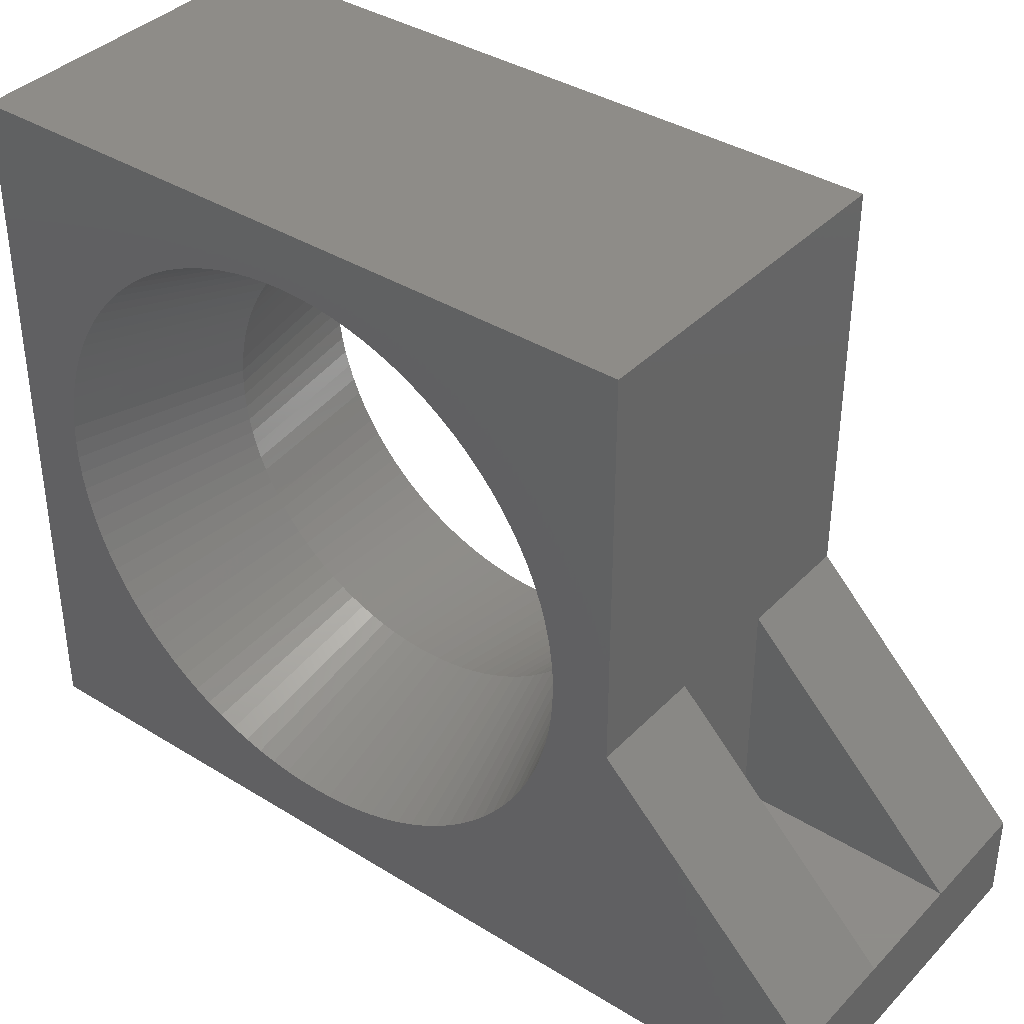
<metadata>
{"format":"stl","ext":"stl","renderer":"f3d","projection":"perspective","resolution":1024,"background":"white","views":[{"elev":37.9,"azim":128.2,"up":"+Z"}]}
</metadata>
<code>
# stl→obj: 414 verts, 824 faces
v -4.8 -5.722e-07 9.6
v 0 -9.6 9.6
v 0 -5.722e-07 9.6
v -4.8 -9.6 9.6
v -4.8 -5.722e-07 0
v -4.8 -1.2 4.8
v -4.8 -1.204 4.674
v -4.8 -1.207 4.574
v -4.8 -1.217 4.474
v -4.8 -1.228 4.349
v -4.8 -1.248 4.225
v -4.8 -1.264 4.125
v -4.8 -1.286 4.027
v -4.8 -1.313 3.905
v -4.8 -1.341 3.808
v -4.8 -1.376 3.688
v -4.8 -1.419 3.569
v -4.8 -1.453 3.475
v -4.8 -1.493 3.382
v -4.8 -1.543 3.267
v -4.8 -1.588 3.178
v -4.8 -1.645 3.066
v -4.8 -1.696 2.979
v -4.8 -1.76 2.871
v -4.8 -1.831 2.767
v -4.8 -1.888 2.684
v -4.8 -1.949 2.605
v -4.8 -2.026 2.505
v -4.8 -2.093 2.43
v -4.8 -2.176 2.336
v -4.8 -2.265 2.247
v -4.8 -2.336 2.176
v -4.8 -2.411 2.109
v -4.8 -2.505 2.026
v -4.8 -2.605 1.949
v -4.8 -2.684 1.888
v -4.8 -2.767 1.831
v -4.8 -2.871 1.76
v -4.8 -2.958 1.709
v -4.8 -3.066 1.645
v -4.8 -3.155 1.6
v -4.8 -3.267 1.543
v -4.8 -3.382 1.493
v -4.8 -3.475 1.453
v -4.8 -3.688 1.376
v -4.8 -3.808 1.341
v -4.8 -3.905 1.313
v -4.8 -4.003 1.291
v -4.8 -4.125 1.264
v -4.8 -4.25 1.244
v -4.8 -4.349 1.228
v -4.8 -4.449 1.219
v -4.8 -4.574 1.207
v -4.8 -4.7 1.203
v -4.8 -4.8 1.2
v -4.8 -9.6 0
v -4.8 -4.9 1.203
v -4.8 -5.026 1.207
v -4.8 -5.151 1.219
v -4.8 -5.251 1.228
v -4.8 -5.35 1.244
v -4.8 -5.475 1.264
v -4.8 -5.597 1.291
v -4.8 -8.097 3.359
v -4.8 -8.057 3.267
v -4.8 -8.356 4.25
v -4.8 -8.336 4.125
v -4.8 -8.397 4.7
v -4.8 -8.4 4.8
v -4.8 -8.393 4.574
v -4.8 -8.381 4.449
v -4.8 -8.372 4.349
v -4.8 -8.309 4.003
v -4.8 -8.287 3.905
v -4.8 -8.259 3.808
v -4.8 -8.224 3.688
v -4.8 -8.147 3.475
v -4.8 -8.012 3.178
v -4.8 -7.955 3.066
v -4.8 -7.891 2.958
v -4.8 -7.84 2.871
v -4.8 -7.712 2.684
v -4.8 -7.651 2.605
v -4.8 -7.574 2.505
v -4.8 -7.507 2.43
v -4.8 -7.424 2.336
v -4.8 -7.264 2.176
v -4.8 -7.17 2.093
v -4.8 -7.095 2.026
v -4.8 -6.995 1.949
v -4.8 -6.916 1.888
v -4.8 -6.729 1.76
v -4.8 -6.642 1.709
v -4.8 -6.534 1.645
v -4.8 -6.422 1.588
v -4.8 -6.333 1.543
v -4.8 -6.241 1.503
v -4.8 -6.125 1.453
v -4.8 -5.912 1.376
v -4.8 -5.792 1.341
v -4.8 -5.695 1.313
v -4.8 -1.204 4.926
v -4.8 -1.207 5.026
v -4.8 -1.217 5.126
v -4.8 -1.228 5.251
v -4.8 -1.248 5.375
v -4.8 -1.264 5.475
v -4.8 -1.286 5.573
v -4.8 -1.313 5.695
v -4.8 -1.341 5.792
v -4.8 -1.376 5.912
v -4.8 -1.419 6.031
v -4.8 -1.453 6.125
v -4.8 -1.493 6.218
v -4.8 -1.543 6.333
v -4.8 -1.6 6.445
v -4.8 -1.645 6.534
v -4.8 -1.696 6.621
v -4.8 -1.76 6.729
v -4.8 -1.831 6.833
v -4.8 -1.888 6.916
v -4.8 -1.949 6.995
v -4.8 -2.026 7.095
v -4.8 -2.109 7.189
v -4.8 -2.176 7.264
v -4.8 -2.336 7.424
v -4.8 -2.411 7.491
v -4.8 -2.505 7.574
v -4.8 -2.605 7.651
v -4.8 -2.684 7.712
v -4.8 -2.767 7.769
v -4.8 -2.871 7.84
v -4.8 -2.979 7.904
v -4.8 -3.066 7.955
v -4.8 -3.155 8
v -4.8 -3.267 8.057
v -4.8 -3.382 8.107
v -4.8 -3.475 8.147
v -4.8 -3.569 8.181
v -4.8 -3.688 8.224
v -4.8 -3.808 8.259
v -4.8 -3.905 8.287
v -4.8 -4.027 8.314
v -4.8 -4.125 8.336
v -4.8 -4.225 8.352
v -4.8 -4.349 8.372
v -4.8 -4.474 8.383
v -4.8 -4.574 8.393
v -4.8 -4.674 8.396
v -4.8 -4.8 8.4
v -4.8 -4.926 8.396
v -4.8 -5.026 8.393
v -4.8 -5.126 8.383
v -4.8 -5.251 8.372
v -4.8 -5.375 8.352
v -4.8 -5.475 8.336
v -4.8 -5.573 8.314
v -4.8 -5.695 8.287
v -4.8 -5.792 8.259
v -4.8 -5.912 8.224
v -4.8 -8 6.445
v -4.8 -8.057 6.333
v -4.8 -8.356 5.35
v -4.8 -8.372 5.251
v -4.8 -8.397 4.9
v -4.8 -8.393 5.026
v -4.8 -8.381 5.151
v -4.8 -8.336 5.475
v -4.8 -8.309 5.597
v -4.8 -6.031 8.181
v -4.8 -6.125 8.147
v -4.8 -6.218 8.107
v -4.8 -6.333 8.057
v -4.8 -6.422 8.012
v -4.8 -6.534 7.955
v -4.8 -6.621 7.904
v -4.8 -6.729 7.84
v -4.8 -6.833 7.769
v -4.8 -6.916 7.712
v -4.8 -6.995 7.651
v -4.8 -7.095 7.574
v -4.8 -7.17 7.507
v -4.8 -7.264 7.424
v -4.8 -7.353 7.335
v -4.8 -7.424 7.264
v -4.8 -7.491 7.189
v -4.8 -7.574 7.095
v -4.8 -7.651 6.995
v -4.8 -7.712 6.916
v -4.8 -7.769 6.833
v -4.8 -7.84 6.729
v -4.8 -7.891 6.642
v -4.8 -7.955 6.534
v -4.8 -8.107 6.218
v -4.8 -8.147 6.125
v -4.8 -8.224 5.912
v -4.8 -8.259 5.792
v -4.8 -8.287 5.695
v 0 -0.8 4.8
v 0 -5.722e-07 0
v 0 -0.8079 5.051
v 0 -0.8315 5.301
v 0 -0.8709 5.55
v 0 -0.9257 5.795
v 0 -0.9958 6.036
v 0 -1.081 6.272
v 0 -1.181 6.503
v 0 -1.295 6.727
v 0 -1.423 6.943
v 0 -1.564 7.151
v 0 -1.718 7.35
v 0 -1.884 7.538
v 0 -2.062 7.716
v 0 -2.25 7.882
v 0 -2.449 8.036
v 0 -2.657 8.177
v 0 -2.873 8.305
v 0 -3.097 8.419
v 0 -3.328 8.519
v 0 -3.564 8.604
v 0 -3.805 8.674
v 0 -4.05 8.729
v 0 -4.299 8.768
v 0 -4.549 8.792
v 0 -4.8 8.8
v 0 -5.051 8.792
v 0 -8.792 5.051
v 0 -8.8 4.8
v 0 -8.768 5.301
v 0 -8.729 5.55
v 0 -8.674 5.795
v 0 -8.604 6.036
v 0 -8.519 6.272
v 0 -8.419 6.503
v 0 -8.305 6.727
v 0 -8.177 6.943
v 0 -8.036 7.151
v 0 -7.882 7.35
v 0 -7.716 7.538
v 0 -7.538 7.716
v 0 -7.35 7.882
v 0 -7.151 8.036
v 0 -6.943 8.177
v 0 -6.727 8.305
v 0 -6.503 8.419
v 0 -6.272 8.519
v 0 -6.036 8.604
v 0 -5.795 8.674
v 0 -5.55 8.729
v 0 -5.301 8.768
v 0 -0.8079 4.549
v 0 -0.8315 4.299
v 0 -0.8709 4.05
v 0 -0.9257 3.805
v 0 -0.9958 3.564
v 0 -1.081 3.328
v 0 -1.181 3.097
v 0 -1.295 2.873
v 0 -1.423 2.657
v 0 -1.564 2.449
v 0 -1.718 2.25
v 0 -1.884 2.062
v 0 -2.062 1.884
v 0 -2.25 1.718
v 0 -2.449 1.564
v 0 -2.657 1.423
v 0 -2.873 1.295
v 0 -3.097 1.181
v 0 -3.328 1.081
v 0 -3.564 0.9958
v 0 -3.805 0.9257
v 0 -4.05 0.8709
v 0 -4.299 0.8315
v 0 -4.549 0.8079
v 0 -4.8 0.8
v 0 -9.6 0
v 0 -5.051 0.8079
v 0 -5.301 0.8315
v 0 -8.792 4.549
v 0 -5.55 0.8709
v 0 -5.795 0.9257
v 0 -6.036 0.9958
v 0 -6.272 1.081
v 0 -6.503 1.181
v 0 -6.727 1.295
v 0 -6.943 1.423
v 0 -7.151 1.564
v 0 -7.35 1.718
v 0 -7.538 1.884
v 0 -7.716 2.062
v 0 -7.882 2.25
v 0 -8.036 2.449
v 0 -8.177 2.657
v 0 -8.305 2.873
v 0 -8.419 3.097
v 0 -8.519 3.328
v 0 -8.604 3.564
v 0 -8.674 3.805
v 0 -8.729 4.05
v 0 -8.768 4.299
v -2.4 -4.8 8
v -2.4 -1.825 5.978
v -2.4 -1.757 5.789
v -2.4 -2.334 2.76
v -2.4 -2.609 2.467
v -2.4 -2.76 2.334
v -2.4 -8 4.8
v -2.4 -7.994 5.001
v -2.4 -6.991 7.133
v -2.4 -7.133 6.991
v -2.4 -6.162 7.695
v -2.4 -6.342 7.604
v -2.4 -2.467 2.609
v -2.4 -7.695 6.162
v -2.4 -3.811 1.757
v -2.4 -6.681 7.389
v -2.4 -6.84 7.266
v -2.4 -4.004 7.899
v -2.4 -3.811 7.843
v -2.4 -7.994 4.599
v -2.4 -1.757 3.811
v -2.4 -3.622 7.775
v -2.4 -7.604 3.258
v -2.4 -7.502 3.085
v -2.4 -1.825 3.622
v -2.4 -2.919 2.211
v -2.4 -3.438 7.695
v -2.4 -3.438 1.905
v -2.4 -3.622 1.825
v -2.4 -6.681 2.211
v -2.4 -6.84 2.334
v -2.4 -5.4 1.657
v -2.4 -7.266 6.84
v -2.4 -7.943 4.2
v -2.4 -6.991 2.467
v -2.4 -5.201 7.975
v -2.4 -1.701 4.004
v -2.4 -5.596 7.899
v -2.4 -3.258 7.604
v -2.4 -3.085 7.502
v -2.4 -1.625 5.201
v -2.4 -4.399 7.975
v -2.4 -5.4 7.943
v -2.4 -2.334 6.84
v -2.4 -2.211 6.681
v -2.4 -7.943 5.4
v -2.4 -4.2 7.943
v -2.4 -1.625 4.399
v -2.4 -1.996 3.258
v -2.4 -7.695 3.438
v -2.4 -7.775 3.622
v -2.4 -7.775 5.978
v -2.4 -3.085 2.098
v -2.4 -2.098 6.515
v -2.4 -7.133 2.609
v -2.4 -4.2 1.657
v -2.4 -5.789 7.843
v -2.4 -5.978 1.825
v -2.4 -5.789 1.757
v -2.4 -1.6 4.8
v -2.4 -1.657 4.2
v -2.4 -2.098 3.085
v -2.4 -4.599 1.606
v -2.4 -4.8 1.6
v -2.4 -1.606 5.001
v -2.4 -4.399 1.625
v -2.4 -7.975 4.399
v -2.4 -7.389 2.919
v -2.4 -1.701 5.596
v -2.4 -1.657 5.4
v -2.4 -2.919 7.389
v -2.4 -2.76 7.266
v -2.4 -7.604 6.342
v -2.4 -1.905 6.162
v -2.4 -2.467 6.991
v -2.4 -6.515 2.098
v -2.4 -1.905 3.438
v -2.4 -6.342 1.996
v -2.4 -7.502 6.515
v -2.4 -5.001 1.606
v -2.4 -5.201 1.625
v -2.4 -1.606 4.599
v -2.4 -7.843 3.811
v -2.4 -6.515 7.502
v -2.4 -4.599 7.994
v -2.4 -5.001 7.994
v -2.4 -2.211 2.919
v -2.4 -6.162 1.905
v -2.4 -4.004 1.701
v -2.4 -5.978 7.775
v -2.4 -2.609 7.133
v -2.4 -7.975 5.201
v -2.4 -3.258 1.996
v -2.4 -7.843 5.789
v -2.4 -7.899 5.596
v -2.4 -7.899 4.004
v -2.4 -7.266 2.76
v -2.4 -7.389 6.681
v -2.4 -5.596 1.701
v -2.4 -1.996 6.342
v -3.2 3 1.2
v -1.6 0 1.2
v -1.6 3 1.2
v -3.2 0 1.2
v -1.6 0 4.2
v -3.2 0 4.2
v 0 0 0
v 0 3 1.2
v 0 0 4.2
v 0 3 0
v -4.8 0 4.2
v -4.8 0 0
v -4.8 3 0
v -4.8 3 1.2
f 1 2 3
f 2 1 4
f 5 6 1
f 5 7 6
f 5 8 7
f 5 9 8
f 5 10 9
f 5 11 10
f 5 12 11
f 5 13 12
f 5 14 13
f 5 15 14
f 5 16 15
f 5 17 16
f 5 18 17
f 5 19 18
f 5 20 19
f 5 21 20
f 5 22 21
f 5 23 22
f 5 24 23
f 5 25 24
f 5 26 25
f 5 27 26
f 5 28 27
f 5 29 28
f 5 30 29
f 5 31 30
f 5 32 31
f 5 33 32
f 5 34 33
f 5 35 34
f 5 36 35
f 5 37 36
f 5 38 37
f 5 39 38
f 5 40 39
f 5 41 40
f 5 42 41
f 5 43 42
f 5 44 43
f 5 45 44
f 5 46 45
f 5 47 46
f 5 48 47
f 5 49 48
f 5 50 49
f 5 51 50
f 5 52 51
f 5 53 52
f 5 54 53
f 5 55 54
f 56 55 5
f 55 56 57
f 57 56 58
f 58 56 59
f 59 56 60
f 60 56 61
f 61 56 62
f 62 56 63
f 56 64 65
f 56 66 67
f 68 56 69
f 70 56 68
f 71 56 70
f 72 56 71
f 66 56 72
f 73 56 67
f 74 56 73
f 75 56 74
f 76 56 75
f 77 56 76
f 64 56 77
f 78 56 65
f 79 56 78
f 80 56 79
f 81 56 80
f 82 56 81
f 83 56 82
f 84 56 83
f 85 56 84
f 86 56 85
f 87 56 86
f 88 56 87
f 89 56 88
f 90 56 89
f 91 56 90
f 92 56 91
f 93 56 92
f 94 56 93
f 95 56 94
f 96 56 95
f 97 56 96
f 98 56 97
f 99 56 98
f 100 56 99
f 101 56 100
f 63 56 101
f 102 1 6
f 103 1 102
f 104 1 103
f 105 1 104
f 106 1 105
f 107 1 106
f 108 1 107
f 109 1 108
f 110 1 109
f 111 1 110
f 112 1 111
f 113 1 112
f 114 1 113
f 115 1 114
f 116 1 115
f 117 1 116
f 118 1 117
f 119 1 118
f 120 1 119
f 121 1 120
f 122 1 121
f 123 1 122
f 124 1 123
f 125 1 124
f 126 1 125
f 127 1 126
f 128 1 127
f 129 1 128
f 130 1 129
f 131 1 130
f 132 1 131
f 133 1 132
f 134 1 133
f 135 1 134
f 136 1 135
f 137 1 136
f 138 1 137
f 139 1 138
f 140 1 139
f 141 1 140
f 142 1 141
f 143 1 142
f 144 1 143
f 145 1 144
f 146 1 145
f 147 1 146
f 148 1 147
f 149 1 148
f 150 1 149
f 4 150 151
f 4 151 152
f 4 152 153
f 4 153 154
f 4 154 155
f 4 155 156
f 4 156 157
f 4 157 158
f 4 159 160
f 4 161 162
f 4 163 164
f 4 69 56
f 69 4 165
f 165 4 166
f 166 4 167
f 167 4 164
f 163 4 168
f 168 4 169
f 150 4 1
f 159 4 158
f 170 4 160
f 171 4 170
f 172 4 171
f 173 4 172
f 174 4 173
f 175 4 174
f 176 4 175
f 177 4 176
f 178 4 177
f 179 4 178
f 180 4 179
f 181 4 180
f 182 4 181
f 183 4 182
f 184 4 183
f 185 4 184
f 186 4 185
f 187 4 186
f 188 4 187
f 189 4 188
f 190 4 189
f 191 4 190
f 192 4 191
f 193 4 192
f 161 4 193
f 194 4 162
f 195 4 194
f 196 4 195
f 197 4 196
f 198 4 197
f 169 4 198
f 3 199 200
f 3 201 199
f 3 202 201
f 3 203 202
f 3 204 203
f 3 205 204
f 3 206 205
f 3 207 206
f 3 208 207
f 3 209 208
f 3 210 209
f 3 211 210
f 3 212 211
f 3 213 212
f 3 214 213
f 3 215 214
f 3 216 215
f 3 217 216
f 3 218 217
f 3 219 218
f 3 220 219
f 3 221 220
f 3 222 221
f 3 223 222
f 3 224 223
f 3 225 224
f 2 225 3
f 225 2 226
f 227 2 228
f 229 2 227
f 230 2 229
f 231 2 230
f 232 2 231
f 233 2 232
f 234 2 233
f 235 2 234
f 236 2 235
f 237 2 236
f 238 2 237
f 239 2 238
f 240 2 239
f 241 2 240
f 242 2 241
f 243 2 242
f 244 2 243
f 245 2 244
f 246 2 245
f 247 2 246
f 248 2 247
f 249 2 248
f 250 2 249
f 226 2 250
f 251 200 199
f 252 200 251
f 253 200 252
f 254 200 253
f 255 200 254
f 256 200 255
f 257 200 256
f 258 200 257
f 259 200 258
f 260 200 259
f 261 200 260
f 262 200 261
f 263 200 262
f 264 200 263
f 265 200 264
f 266 200 265
f 267 200 266
f 268 200 267
f 269 200 268
f 270 200 269
f 271 200 270
f 272 200 271
f 273 200 272
f 274 200 273
f 275 200 274
f 276 275 277
f 276 277 278
f 276 228 2
f 228 276 279
f 275 276 200
f 280 276 278
f 281 276 280
f 282 276 281
f 283 276 282
f 284 276 283
f 285 276 284
f 286 276 285
f 287 276 286
f 288 276 287
f 289 276 288
f 290 276 289
f 291 276 290
f 292 276 291
f 293 276 292
f 294 276 293
f 295 276 294
f 296 276 295
f 297 276 296
f 298 276 297
f 299 276 298
f 300 276 299
f 279 276 300
f 56 200 276
f 200 56 5
f 200 1 3
f 1 200 5
f 56 2 4
f 2 56 276
f 224 225 301
f 206 302 303
f 260 304 261
f 305 306 263
f 307 308 228
f 309 239 310
f 311 245 312
f 313 305 263
f 234 233 314
f 270 315 271
f 316 242 317
f 221 318 319
f 320 228 279
f 205 206 303
f 254 321 255
f 219 319 322
f 323 294 293
f 324 323 293
f 220 221 319
f 321 325 256
f 306 326 265
f 218 219 327
f 328 329 269
f 330 331 287
f 332 280 278
f 239 238 333
f 334 300 299
f 335 289 288
f 250 249 336
f 337 321 254
f 262 313 263
f 249 248 338
f 217 339 340
f 238 237 333
f 332 281 280
f 202 203 341
f 223 224 342
f 343 249 338
f 210 344 345
f 219 322 327
f 346 230 229
f 307 228 320
f 240 239 309
f 225 226 301
f 221 222 318
f 222 342 347
f 334 299 298
f 252 348 253
f 257 349 258
f 350 351 295
f 314 233 352
f 265 353 266
f 209 210 354
f 355 291 290
f 264 306 265
f 320 279 300
f 267 328 268
f 263 306 264
f 310 239 333
f 217 218 327
f 272 356 273
f 222 347 318
f 338 248 357
f 358 282 359
f 282 358 283
f 199 201 360
f 199 360 251
f 253 361 337
f 259 362 260
f 363 364 275
f 201 341 365
f 356 366 273
f 367 300 334
f 226 250 336
f 204 205 303
f 222 223 342
f 245 244 312
f 215 216 340
f 293 368 324
f 368 293 292
f 231 230 346
f 258 362 259
f 203 369 370
f 215 371 372
f 373 235 314
f 204 369 203
f 206 207 374
f 212 375 344
f 206 374 302
f 201 365 360
f 202 341 201
f 308 227 228
f 330 286 376
f 286 330 287
f 256 377 257
f 378 376 286
f 236 235 373
f 348 361 253
f 204 303 369
f 242 241 317
f 379 236 373
f 210 345 354
f 241 240 309
f 377 349 257
f 378 285 284
f 380 381 278
f 329 270 269
f 270 329 315
f 207 208 374
f 253 337 254
f 360 382 251
f 251 382 348
f 208 209 354
f 326 353 265
f 247 246 357
f 323 350 295
f 237 236 379
f 380 278 277
f 383 298 297
f 349 362 258
f 211 212 344
f 244 243 384
f 224 385 342
f 336 249 343
f 386 226 336
f 301 226 386
f 216 217 340
f 378 286 285
f 271 356 272
f 362 387 260
f 215 340 371
f 358 388 284
f 251 348 252
f 315 389 271
f 261 313 262
f 210 211 344
f 390 246 311
f 359 282 281
f 317 241 309
f 248 247 357
f 219 220 319
f 274 363 275
f 229 227 308
f 358 284 283
f 213 372 391
f 214 215 372
f 246 245 311
f 331 288 287
f 392 229 308
f 357 246 390
f 266 393 267
f 394 231 395
f 203 370 341
f 290 335 355
f 335 290 289
f 255 321 256
f 383 396 298
f 355 397 291
f 387 304 260
f 367 320 300
f 232 231 394
f 346 229 392
f 393 328 267
f 224 301 385
f 395 231 346
f 333 237 398
f 398 237 379
f 323 295 294
f 397 292 291
f 366 363 273
f 268 328 269
f 273 363 274
f 331 335 288
f 297 351 383
f 351 297 296
f 304 313 261
f 325 377 256
f 396 334 298
f 217 327 339
f 389 356 271
f 213 214 372
f 397 368 292
f 399 359 281
f 208 400 374
f 388 378 284
f 380 277 275
f 391 212 213
f 212 391 375
f 208 354 400
f 384 242 316
f 312 244 384
f 351 296 295
f 353 393 266
f 232 352 233
f 352 232 394
f 235 234 314
f 243 242 384
f 332 399 281
f 364 380 275
f 381 332 278
f 160 159 357
f 89 335 331
f 335 89 88
f 150 149 301
f 149 385 301
f 385 149 148
f 127 391 372
f 391 127 126
f 352 196 195
f 196 352 394
f 346 164 163
f 164 346 392
f 184 183 309
f 379 192 191
f 192 379 373
f 146 145 342
f 44 328 43
f 328 44 329
f 197 196 394
f 306 33 34
f 307 68 69
f 68 307 320
f 177 176 384
f 79 323 80
f 154 153 336
f 151 150 301
f 158 157 338
f 112 302 113
f 302 112 303
f 132 131 340
f 365 104 103
f 104 365 341
f 178 177 384
f 93 378 94
f 168 169 346
f 14 321 337
f 321 14 15
f 67 334 73
f 393 39 40
f 134 340 339
f 340 134 133
f 87 355 335
f 355 87 86
f 102 365 103
f 365 102 360
f 183 182 309
f 102 6 360
f 155 154 336
f 158 357 159
f 357 158 338
f 377 19 20
f 188 187 333
f 175 174 312
f 156 338 157
f 338 156 343
f 307 165 308
f 165 307 69
f 117 354 118
f 354 117 400
f 112 111 303
f 36 306 35
f 306 36 326
f 166 308 165
f 356 49 50
f 106 105 341
f 310 186 185
f 186 310 333
f 26 304 387
f 304 26 27
f 147 385 148
f 385 147 342
f 395 169 198
f 169 395 346
f 92 330 376
f 330 92 91
f 68 320 70
f 351 76 383
f 76 351 77
f 97 358 98
f 131 371 340
f 371 131 130
f 191 190 379
f 91 331 330
f 331 91 90
f 323 65 350
f 65 323 78
f 124 123 344
f 173 172 311
f 57 364 55
f 364 57 380
f 58 380 57
f 54 364 363
f 364 54 55
f 171 311 172
f 311 171 390
f 28 313 304
f 313 28 29
f 170 390 171
f 390 170 357
f 178 316 179
f 316 178 384
f 170 160 357
f 362 24 25
f 94 378 95
f 175 384 176
f 384 175 312
f 99 359 100
f 9 382 8
f 382 9 348
f 166 167 308
f 353 37 38
f 306 34 35
f 59 380 58
f 313 29 30
f 45 329 44
f 329 45 315
f 162 161 314
f 341 105 104
f 60 332 381
f 332 60 61
f 314 195 194
f 195 314 352
f 373 161 193
f 161 373 314
f 181 180 317
f 37 326 36
f 326 37 353
f 33 305 32
f 305 33 306
f 123 122 344
f 7 382 360
f 382 7 8
f 321 16 17
f 125 391 126
f 391 125 375
f 48 389 47
f 389 48 356
f 151 386 152
f 386 151 301
f 193 192 373
f 47 315 46
f 315 47 389
f 168 346 163
f 133 132 340
f 383 74 396
f 74 383 75
f 129 128 372
f 78 323 79
f 179 317 180
f 317 179 316
f 153 386 336
f 386 153 152
f 367 66 72
f 66 367 334
f 398 190 189
f 190 398 379
f 138 327 322
f 327 138 137
f 394 198 197
f 198 394 395
f 324 80 323
f 80 324 81
f 70 320 71
f 321 15 16
f 31 305 313
f 305 31 32
f 309 185 184
f 185 309 310
f 83 397 84
f 155 343 156
f 343 155 336
f 360 6 7
f 75 383 76
f 124 375 125
f 375 124 344
f 63 332 62
f 87 335 88
f 173 312 174
f 312 173 311
f 143 142 318
f 136 135 327
f 85 355 86
f 142 319 318
f 319 142 141
f 355 84 397
f 84 355 85
f 137 136 327
f 392 167 164
f 167 392 308
f 349 21 22
f 337 12 13
f 12 337 361
f 97 388 358
f 388 97 96
f 194 162 314
f 396 73 334
f 73 396 74
f 397 82 368
f 82 397 83
f 50 366 356
f 366 50 51
f 99 358 359
f 358 99 98
f 181 309 182
f 309 181 317
f 368 81 324
f 81 368 82
f 93 376 378
f 376 93 92
f 63 399 332
f 399 63 101
f 62 332 61
f 101 359 399
f 359 101 100
f 363 52 53
f 111 110 303
f 11 361 348
f 361 11 12
f 304 27 28
f 315 45 46
f 130 372 371
f 372 130 129
f 89 331 90
f 77 351 64
f 350 64 351
f 64 350 65
f 187 186 333
f 348 9 10
f 20 349 377
f 349 20 21
f 363 53 54
f 333 189 188
f 189 333 398
f 337 13 14
f 18 377 325
f 377 18 19
f 17 325 321
f 325 17 18
f 356 48 49
f 66 334 67
f 41 393 40
f 393 41 328
f 116 115 374
f 128 127 372
f 135 339 327
f 339 135 134
f 22 362 349
f 362 22 23
f 116 400 117
f 400 116 374
f 109 303 110
f 303 109 369
f 147 146 342
f 59 381 380
f 381 59 60
f 52 366 51
f 366 52 363
f 144 318 347
f 318 144 143
f 369 109 108
f 367 71 320
f 71 367 72
f 140 139 319
f 120 119 354
f 119 118 354
f 106 370 107
f 370 106 341
f 145 347 342
f 347 145 144
f 313 30 31
f 362 23 24
f 115 114 374
f 328 42 43
f 39 353 38
f 353 39 393
f 25 387 362
f 387 25 26
f 328 41 42
f 348 10 11
f 141 140 319
f 96 378 388
f 378 96 95
f 113 374 114
f 374 113 302
f 121 344 122
f 344 121 345
f 120 345 121
f 345 120 354
f 139 322 319
f 322 139 138
f 107 369 108
f 369 107 370
f 401 402 403
f 402 401 404
f 405 403 402
f 401 406 404
f 407 408 409
f 408 407 410
f 408 405 409
f 405 408 403
f 411 404 406
f 404 412 402
f 412 404 411
f 402 409 405
f 402 407 409
f 407 402 412
f 412 410 407
f 410 412 413
f 410 403 408
f 403 410 401
f 413 401 410
f 401 413 414
f 401 411 406
f 411 401 414
f 412 414 413
f 414 412 411

</code>
